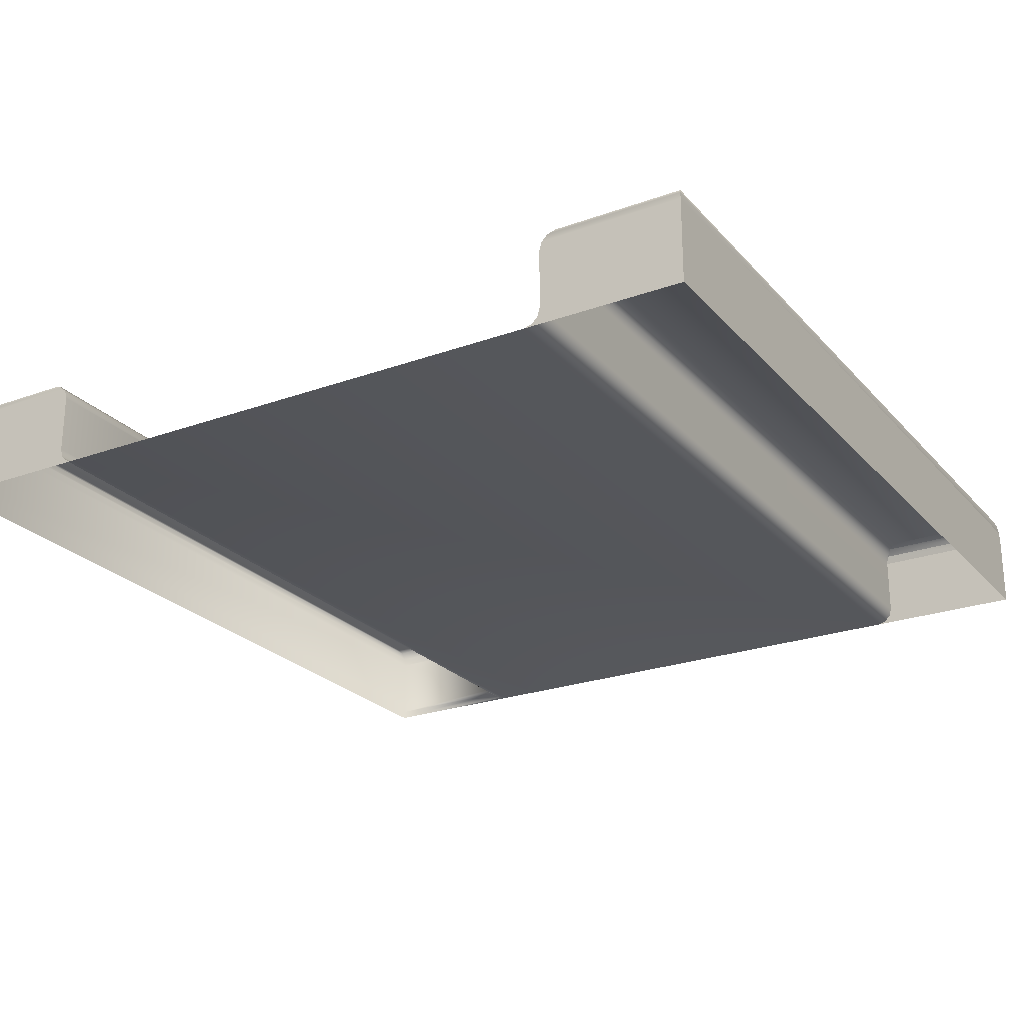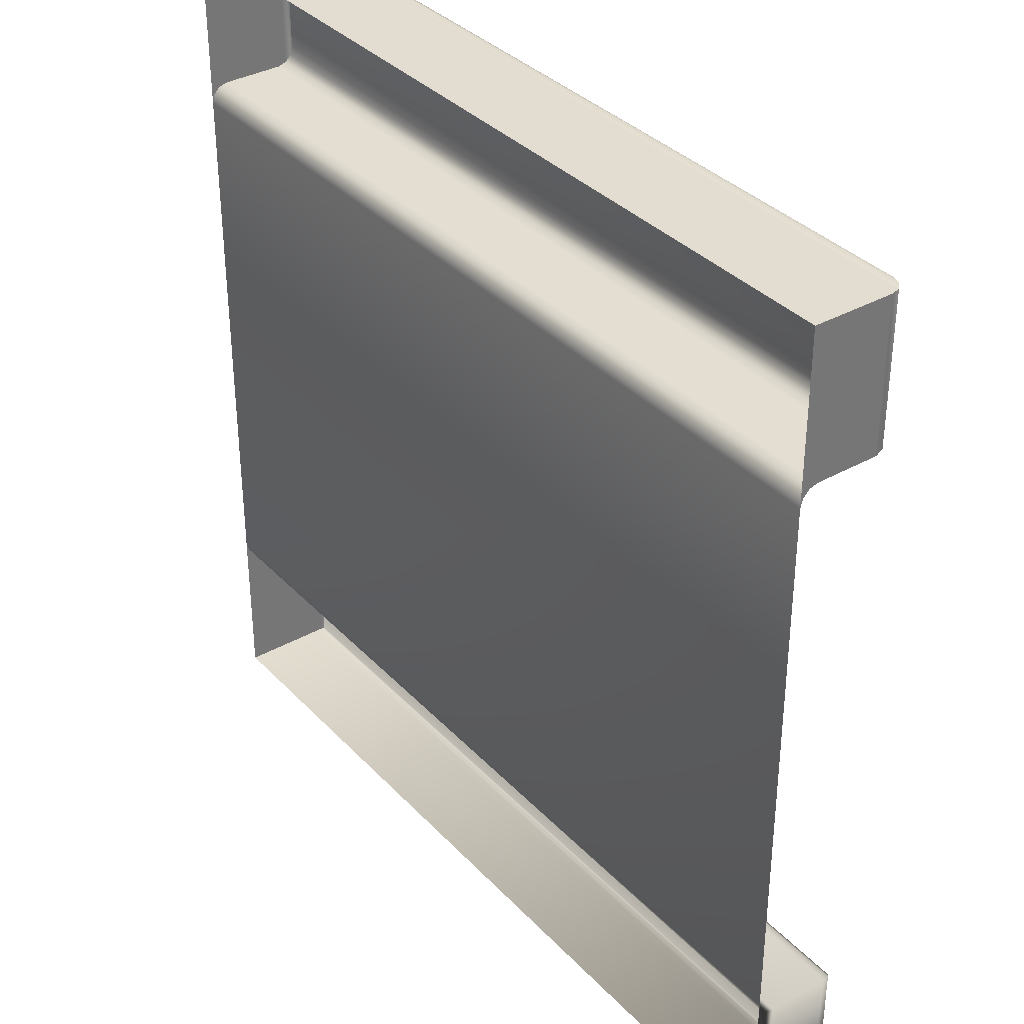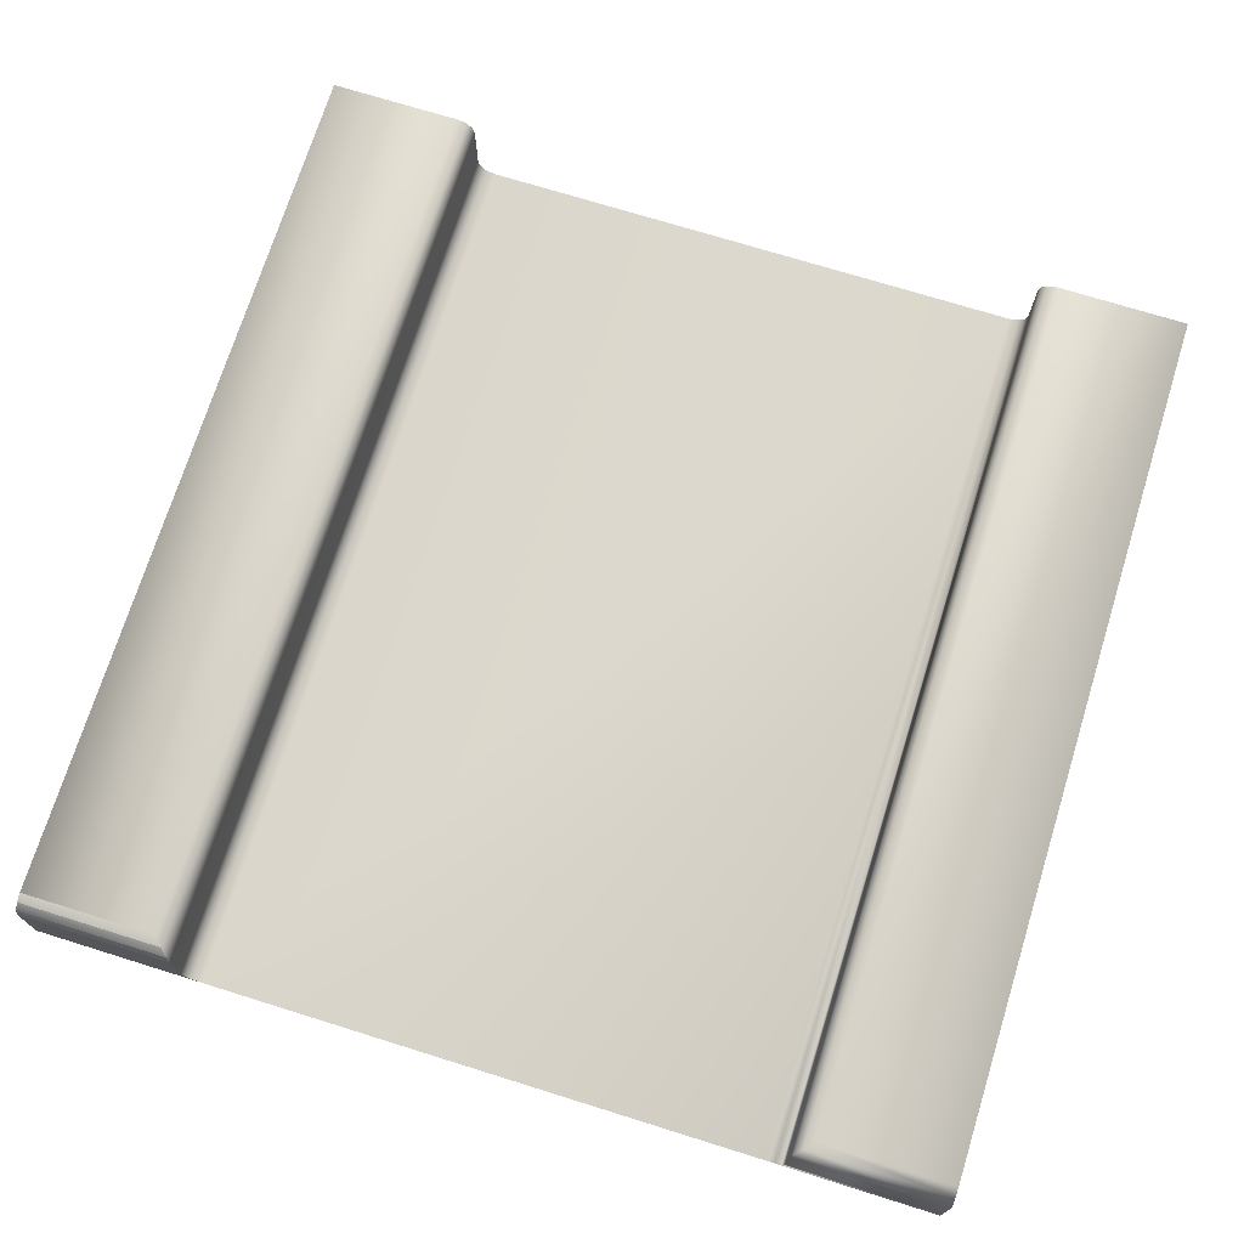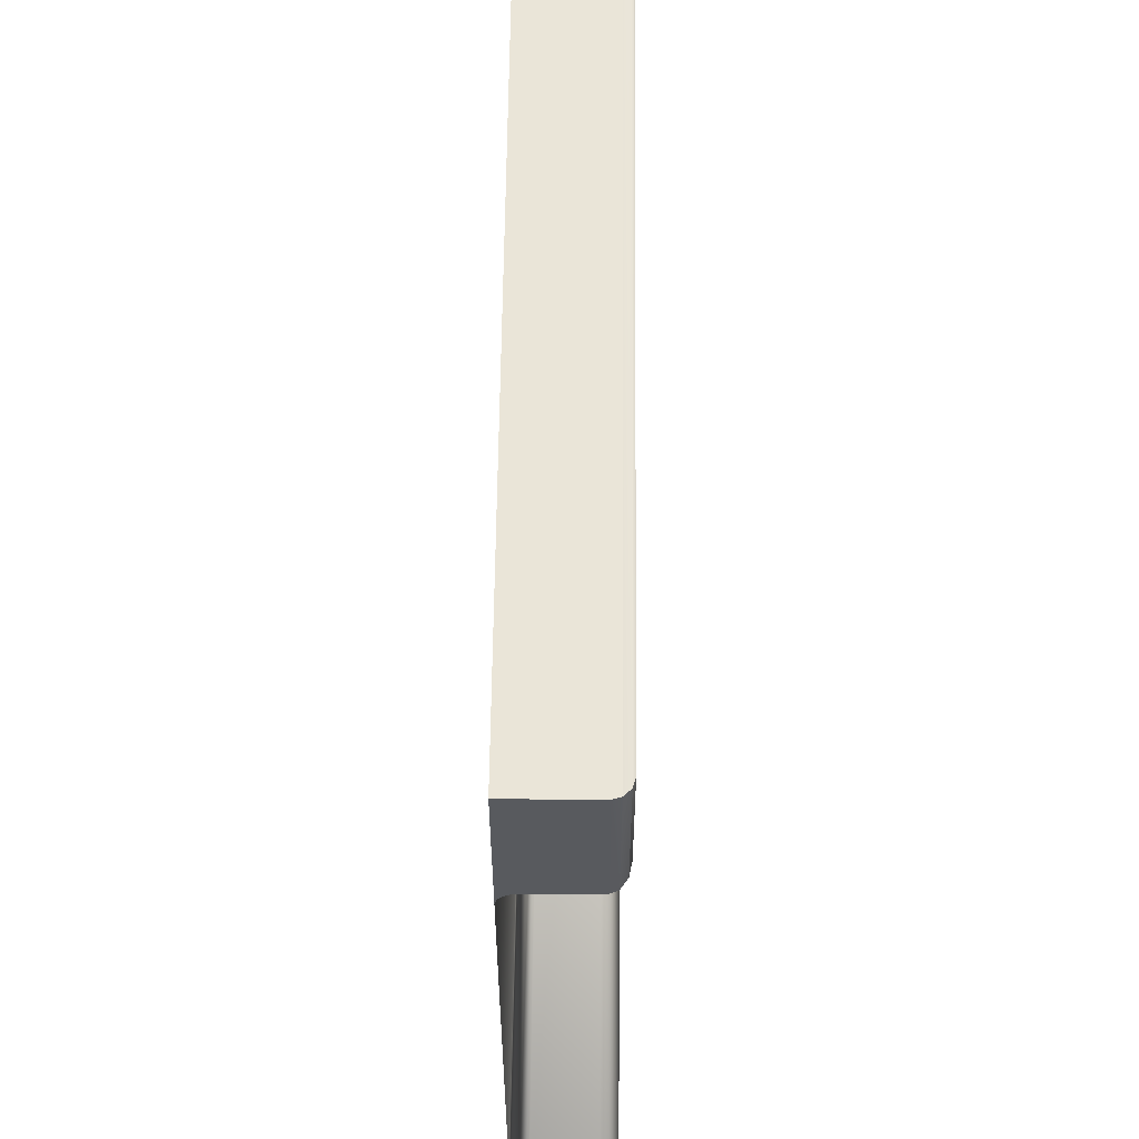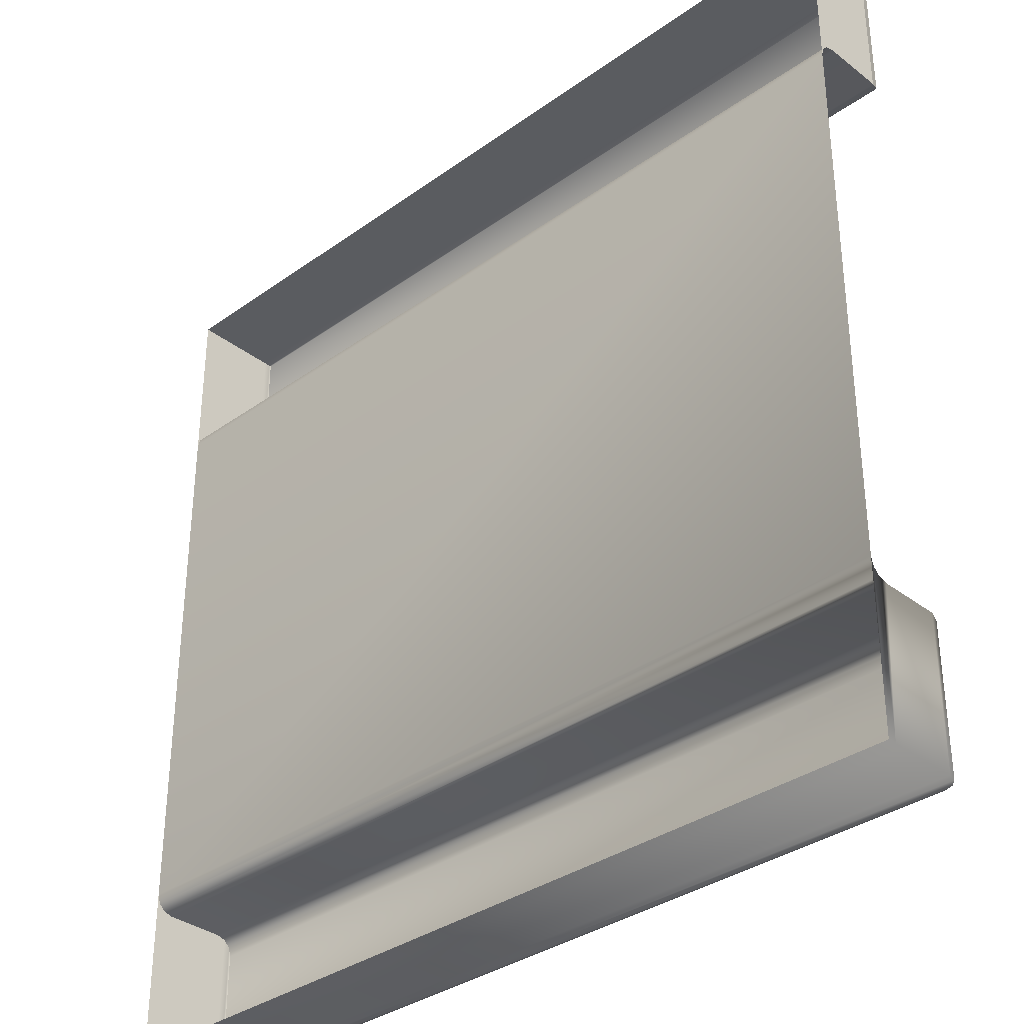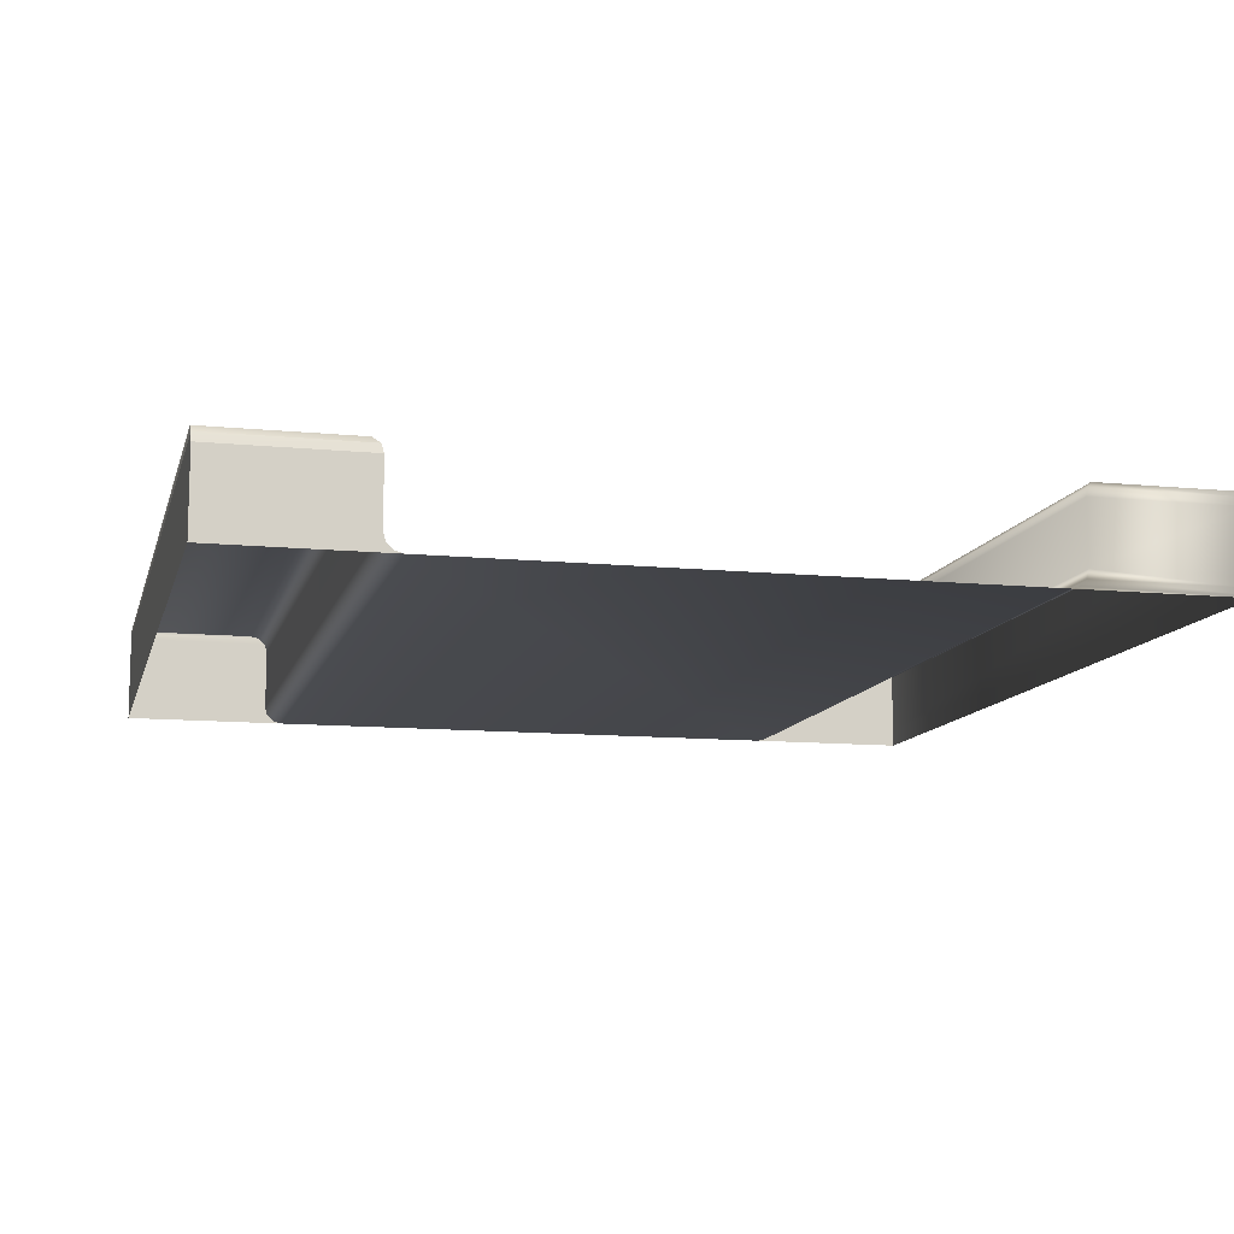
<metadata>
{"format":"obj","ext":"obj","renderer":"f3d","projection":"perspective","resolution":1024,"background":"white","views":[{"elev":-24.3,"azim":-59.2,"up":"+Y"},{"elev":35.4,"azim":53.4,"up":"+Z"},{"elev":72.4,"azim":107.3,"up":"+Y"},{"elev":58.9,"azim":90.6,"up":"+Z"},{"elev":-34.4,"azim":43.9,"up":"+Z"},{"elev":-11.2,"azim":76.3,"up":"+Y"}]}
</metadata>
<code>
o Map.017_Plane.001
v 0.5 -0 0.5
v -0.5 0.08927 0.5
v -0.5 -0 0.5
v 0.4973 0.09927 0.5
v 0.5 0.08927 0.5
v 0.5 0.01 0.3293
v 0.5 0.02 0.332
v 0.49 0.1066 0.5
v 0.48 0.1093 0.352
v 0.48 0.1093 0.5
v 0.49 0.1066 0.342
v 0.4973 0.09927 0.3347
v 0.5 0.08927 0.332
v -0.5 0.09927 0.5
v 0.5 -0 0.312
v 0.5 0.002679 0.322
v 0.5 0.02 -0.332
v -0.5 0.08927 -0.332
v -0.5 0.02 -0.332
v -0.5 0.02 0.332
v 0.48 0.1093 -0.352
v -0.5 0.1093 -0.5
v -0.5 0.1093 -0.352
v -0.5 0.1093 0.5
v -0.5 0.1093 0.352
v -0.5 0.08927 -0.5
v 0.4973 0.09927 -0.5
v 0.5 0.08927 -0.5
v -0.5 0.09927 -0.5
v 0.49 0.1066 -0.5
v -0.5 0.1066 -0.5
v 0.48 0.1093 -0.5
v -0.5 0.1066 -0.342
v 0.49 0.1066 -0.342
v -0.5 0.09927 -0.3347
v 0.4973 0.09927 -0.3347
v 0.5 0.08927 -0.332
v -0.5 0.08927 0.332
v -0.5 0.09927 0.3347
v -0.5 0.1066 0.342
v -0.5 0.1066 0.5
v 0.5 0 -0.5
v 0.5 0.01 -0.3293
v -0.5 0.01 -0.3293
v 0.5 0.002679 -0.322
v -0.5 0.00268 -0.322
v 0.5 0 -0.312
v -0.5 -0 0.312
v -0.5 0.00268 0.322
v -0.5 0.01 0.3293
v -0.5 0 -0.312
v -0.5 0 -0.5
v -0.5 0.02 -0.5
v -0.5 0.01 -0.5
v -0.5 0.00268 -0.5
v -0.5 0.02 0.5
v -0.5 0.01 0.5
v -0.5 0.00268 0.5
v 0.5 0.02 0.5
v 0.5 0.01 0.5
v 0.5 0.002679 0.5
v 0.5 0.02 -0.5
v 0.5 0.01 -0.5
v 0.5 0.002679 -0.5
f 4 2 5
f 8 9 10
f 4 11 8
f 12 5 13
f 4 14 2
f 8 11 9
f 4 12 11
f 12 4 5
f 61 3 1
f 6 61 16
f 7 5 59
f 60 7 59
f 1 16 61
f 59 2 56
f 60 56 57
f 61 57 58
f 61 58 3
f 6 60 61
f 7 13 5
f 60 6 7
f 1 15 16
f 59 5 2
f 60 59 56
f 61 60 57
f 26 19 18
f 17 18 19
f 20 13 7
f 21 22 23
f 24 9 25
f 26 27 28
f 29 30 27
f 31 32 30
f 21 33 34
f 34 35 36
f 36 18 37
f 38 12 13
f 39 11 12
f 40 9 11
f 10 41 8
f 8 14 4
f 19 43 17
f 44 45 43
f 46 47 45
f 48 16 15
f 49 6 16
f 50 7 6
f 15 51 48
f 27 34 36
f 30 21 34
f 36 28 27
f 17 37 18
f 20 38 13
f 21 32 22
f 24 10 9
f 26 29 27
f 29 31 30
f 31 22 32
f 21 23 33
f 34 33 35
f 36 35 18
f 38 39 12
f 39 40 11
f 40 25 9
f 10 24 41
f 8 41 14
f 33 29 35
f 19 44 43
f 44 46 45
f 46 51 47
f 48 49 16
f 49 50 6
f 50 20 7
f 15 47 51
f 27 30 34
f 30 32 21
f 36 37 28
f 52 64 42
f 17 63 62
f 26 53 19
f 31 23 22
f 26 35 29
f 2 39 38
f 19 54 44
f 44 55 46
f 46 52 51
f 38 56 2
f 14 40 39
f 41 25 40
f 20 57 56
f 50 58 57
f 49 3 58
f 28 17 62
f 43 64 63
f 45 42 64
f 53 28 62
f 54 62 63
f 55 63 64
f 33 31 29
f 52 55 64
f 17 43 63
f 31 33 23
f 26 18 35
f 2 14 39
f 19 53 54
f 44 54 55
f 46 55 52
f 38 20 56
f 14 41 40
f 41 24 25
f 20 50 57
f 50 49 58
f 49 48 3
f 28 37 17
f 43 45 64
f 45 47 42
f 53 26 28
f 54 53 62
f 55 54 63

</code>
